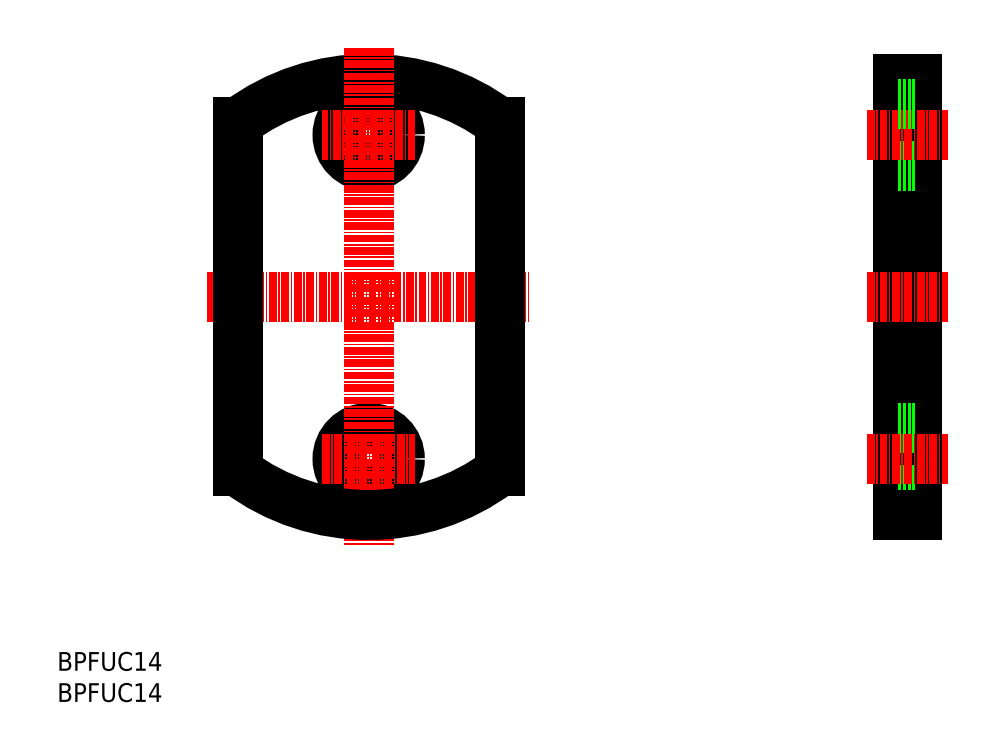
<metadata>
{"format":"dxf","ext":"dxf","renderer":"ezdxf+matplotlib","layout":"modelspace","background":"white","min_lineweight":24,"dpi":150}
</metadata>
<code>
0
SECTION
2
ENTITIES
0
INSERT
8
0
2
*U6
10
0
20
0
30
0
0
INSERT
8
0
2
*U7
10
0
20
0
30
0
0
LINE
8
CENTER
10
24
20
65
30
0
11
76
21
65
31
0
0
ARC
8
0
10
50
20
65
30
0
40
35
50
53.13
51
126.9
0
CIRCLE
8
0
10
50
20
39
30
0
40
5
0
LINE
8
CENTER
10
42.5
20
39
30
0
11
57.5
21
39
31
0
0
CIRCLE
8
0
10
50
20
91
30
0
40
5
0
LINE
8
CENTER
10
57.5
20
91
30
0
11
42.5
21
91
31
0
0
LINE
8
CENTER
10
50
20
105
30
0
11
50
21
25
31
0
0
LINE
8
0
10
135
20
100
30
0
11
135
21
30
31
0
0
LINE
8
0
10
138
20
100
30
0
11
138
21
30
31
0
0
LINE
8
0
10
135
20
44
30
0
11
138
21
44
31
0
0
LINE
8
0
10
135
20
34
30
0
11
138
21
34
31
0
0
LINE
8
CENTER
10
130
20
39
30
0
11
143
21
39
31
0
0
LINE
8
0
10
135
20
30
30
0
11
138
21
30
31
0
0
LINE
8
CENTER
10
130
20
65
30
0
11
143
21
65
31
0
0
LINE
8
0
10
135
20
86
30
0
11
138
21
86
31
0
0
LINE
8
CENTER
10
130
20
91
30
0
11
143
21
91
31
0
0
LINE
8
0
10
135
20
100
30
0
11
138
21
100
31
0
0
LINE
8
0
10
135
20
96
30
0
11
138
21
96
31
0
0
LINE
8
0
10
71
20
37
30
0
11
71
21
93
31
0
0
LINE
8
0
10
29
20
37
30
0
11
29
21
93
31
0
0
ARC
8
0
10
50
20
65
30
0
40
35
50
233.1
51
306.9
0
ENDSEC
0
EOF

</code>
